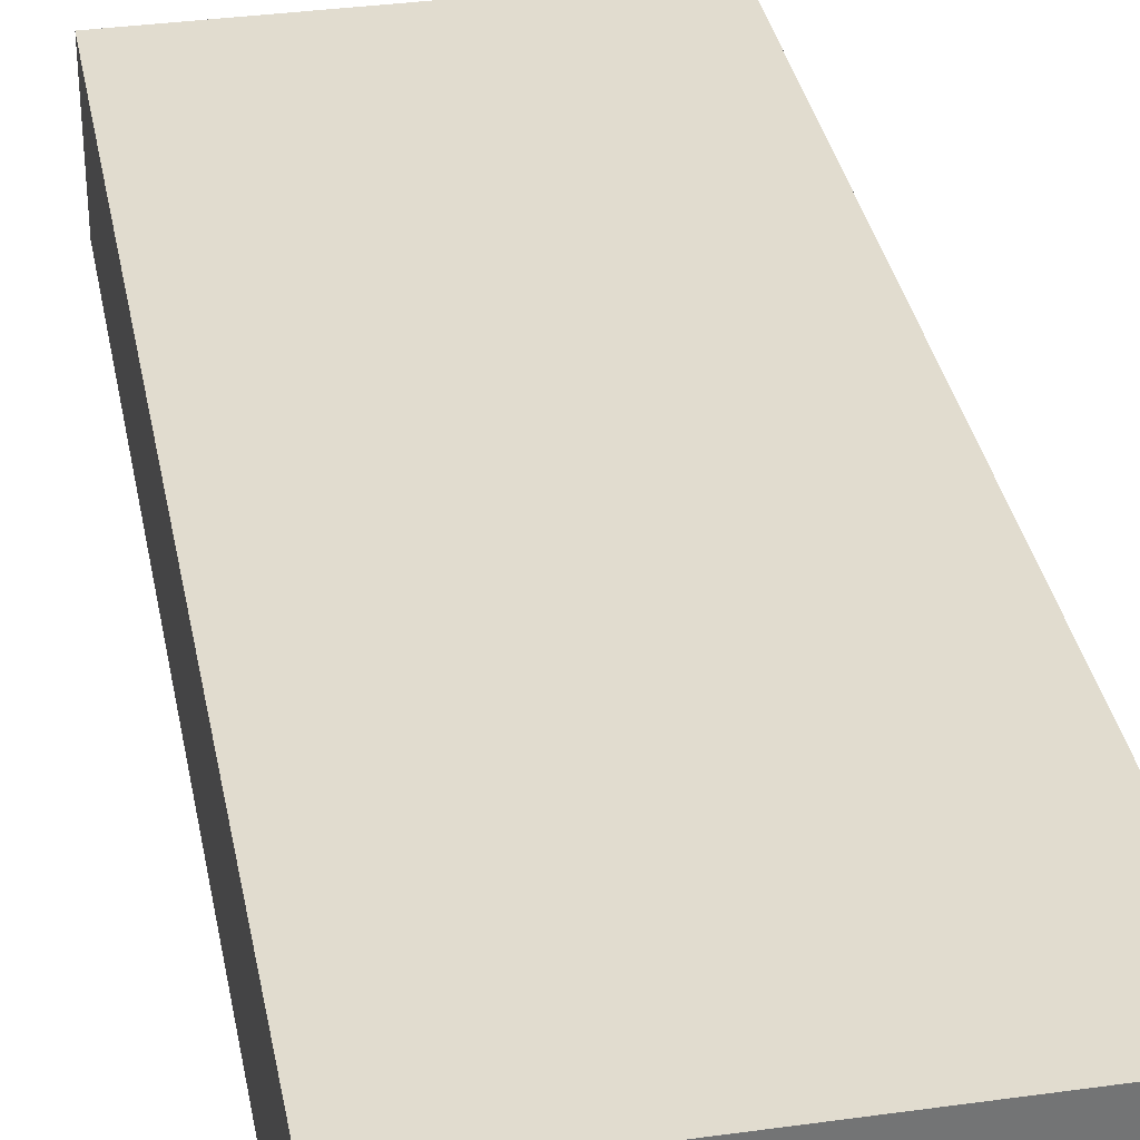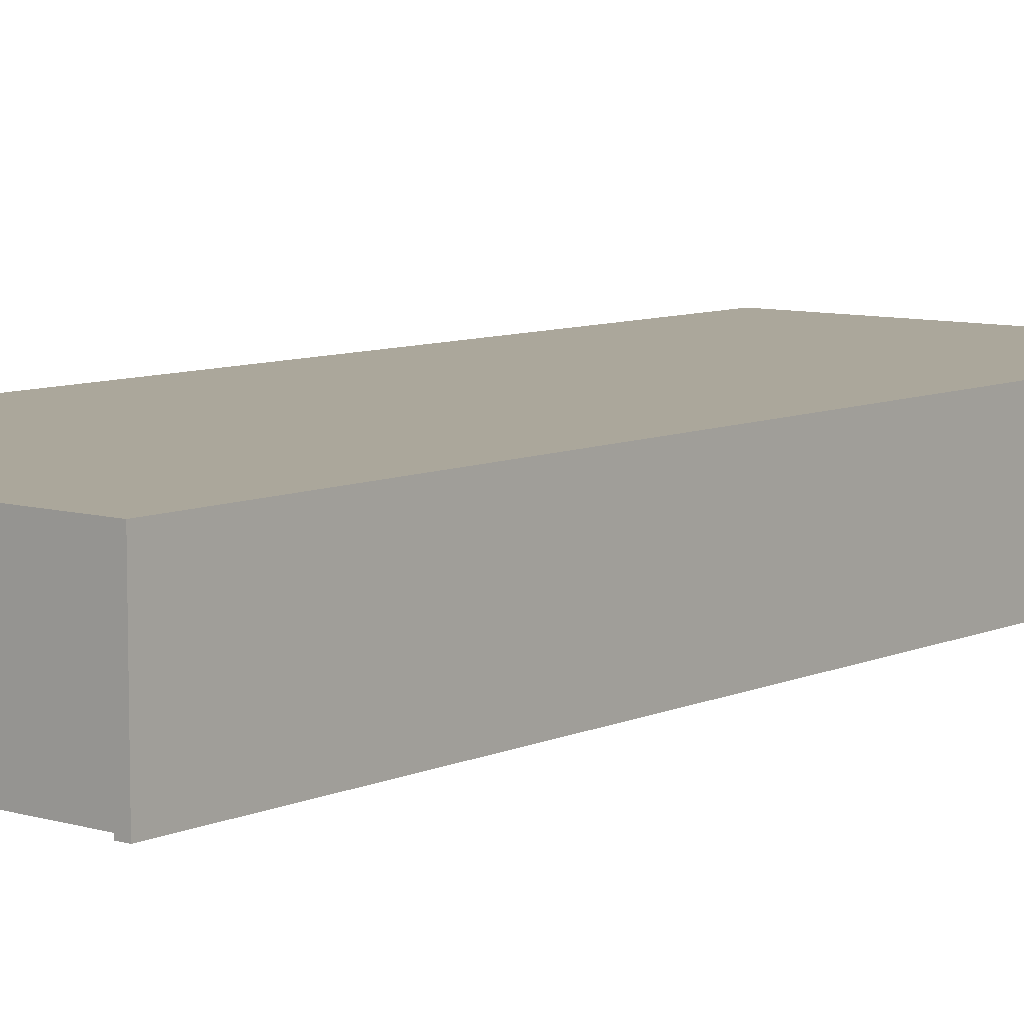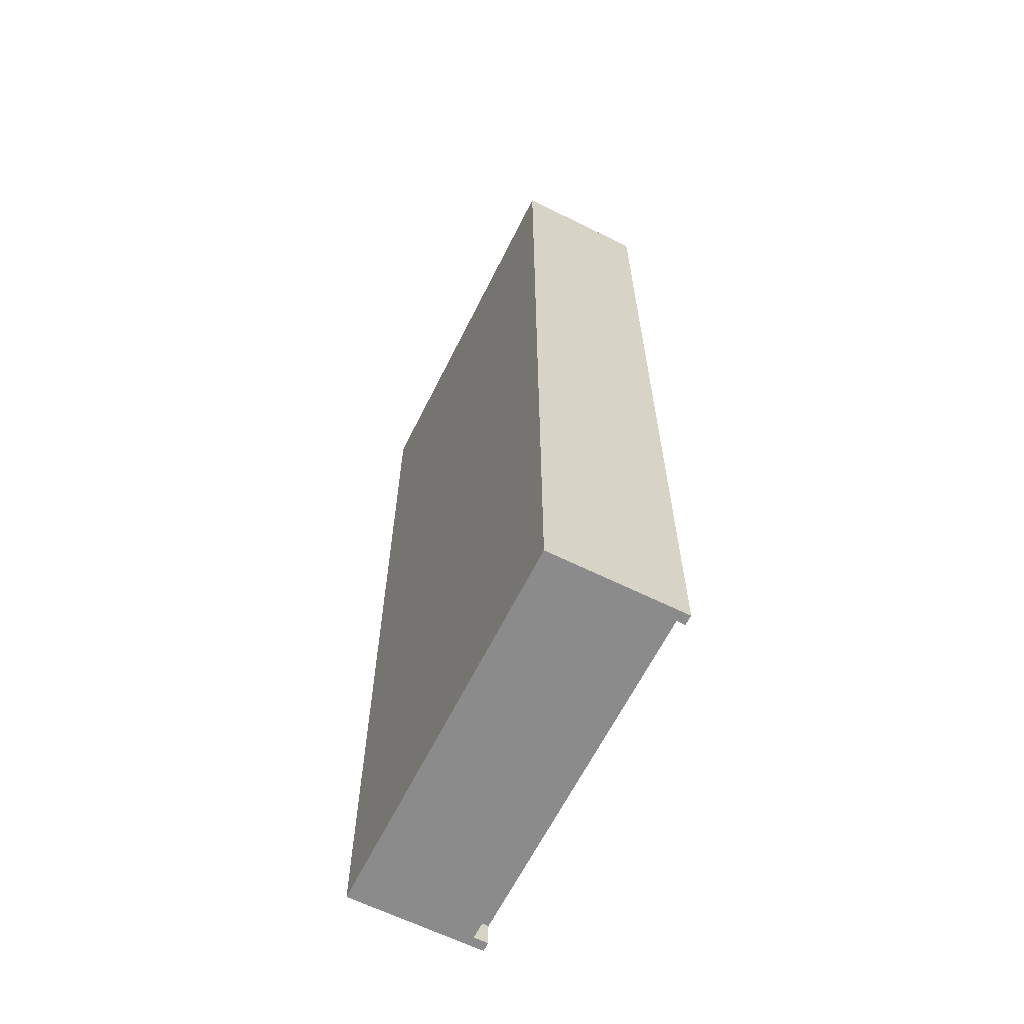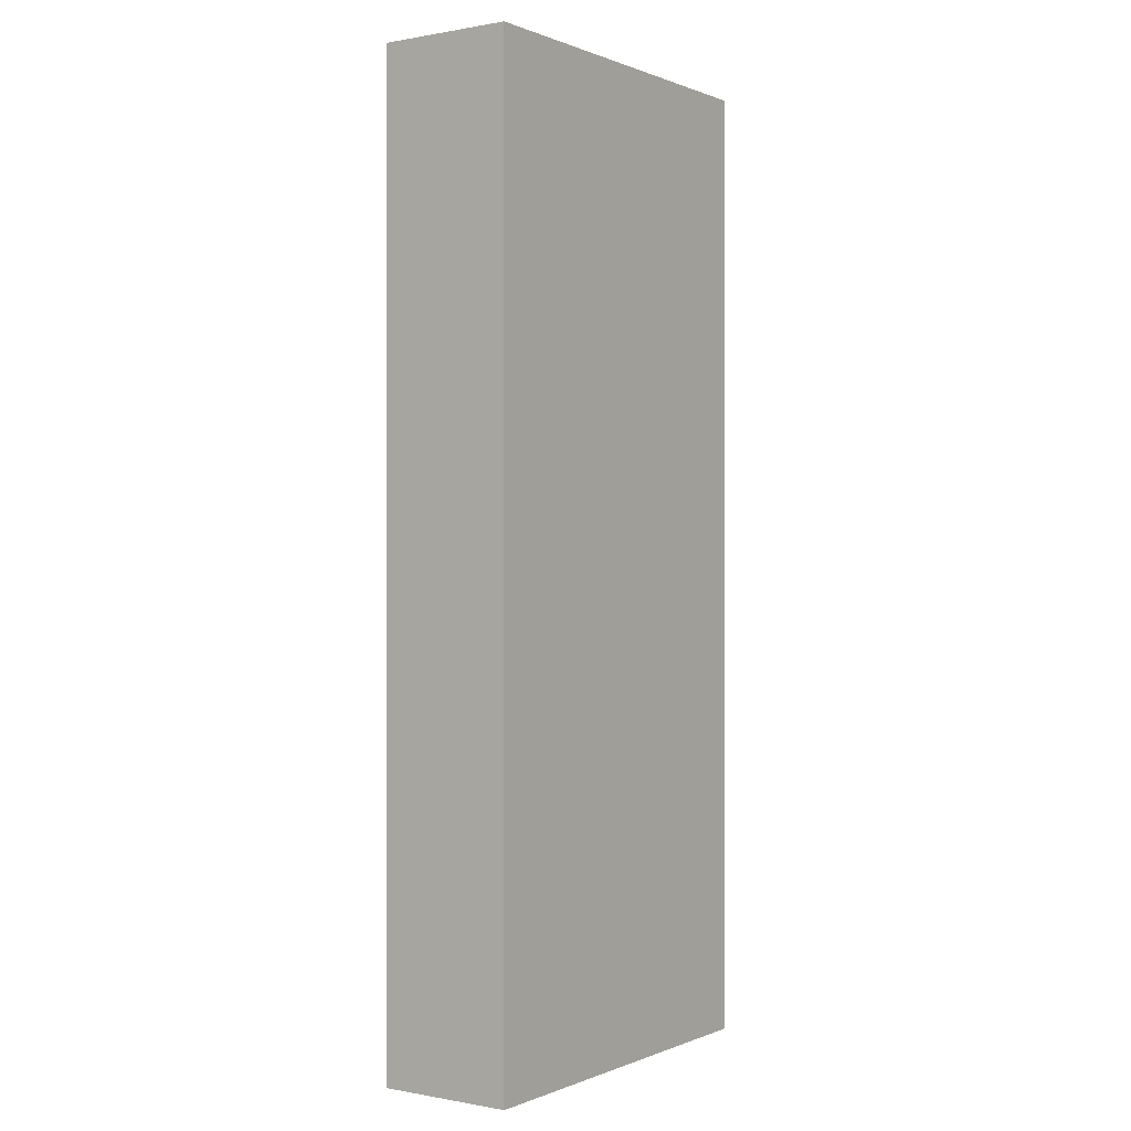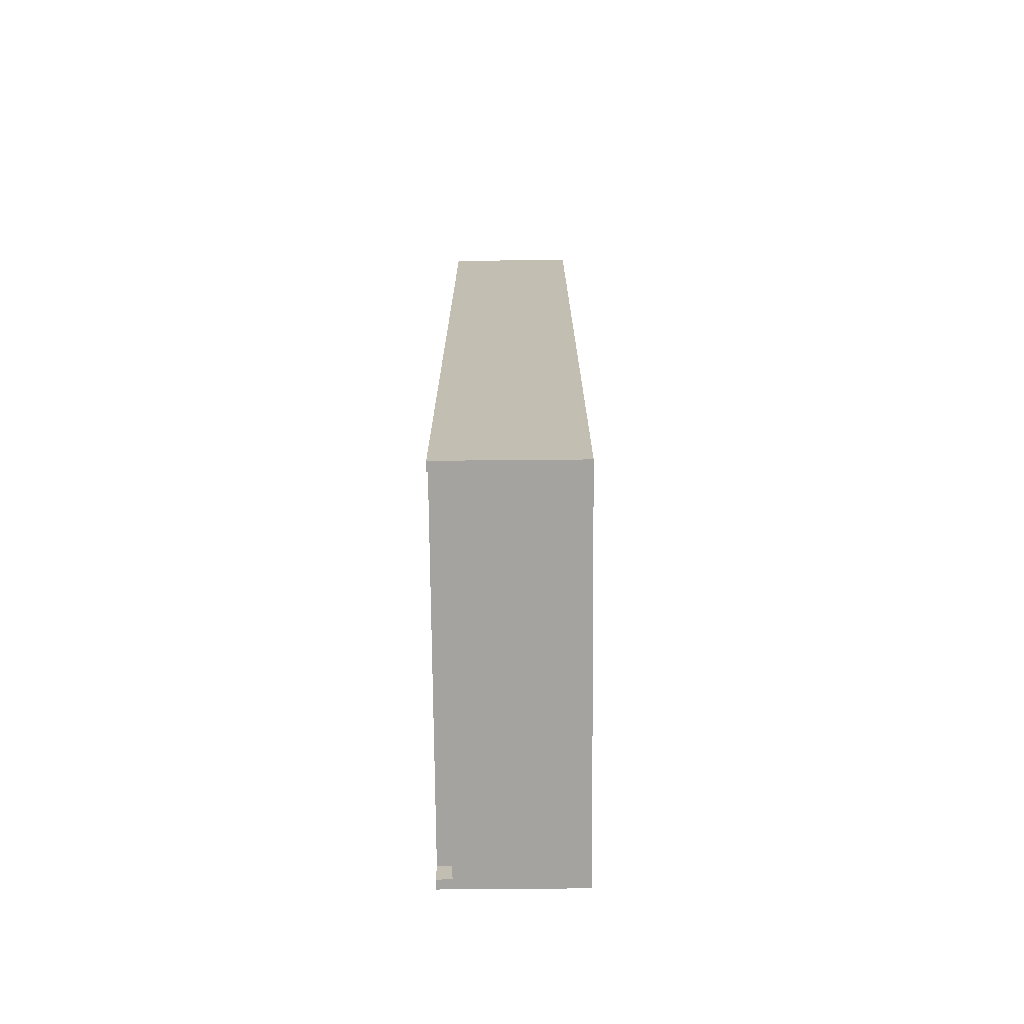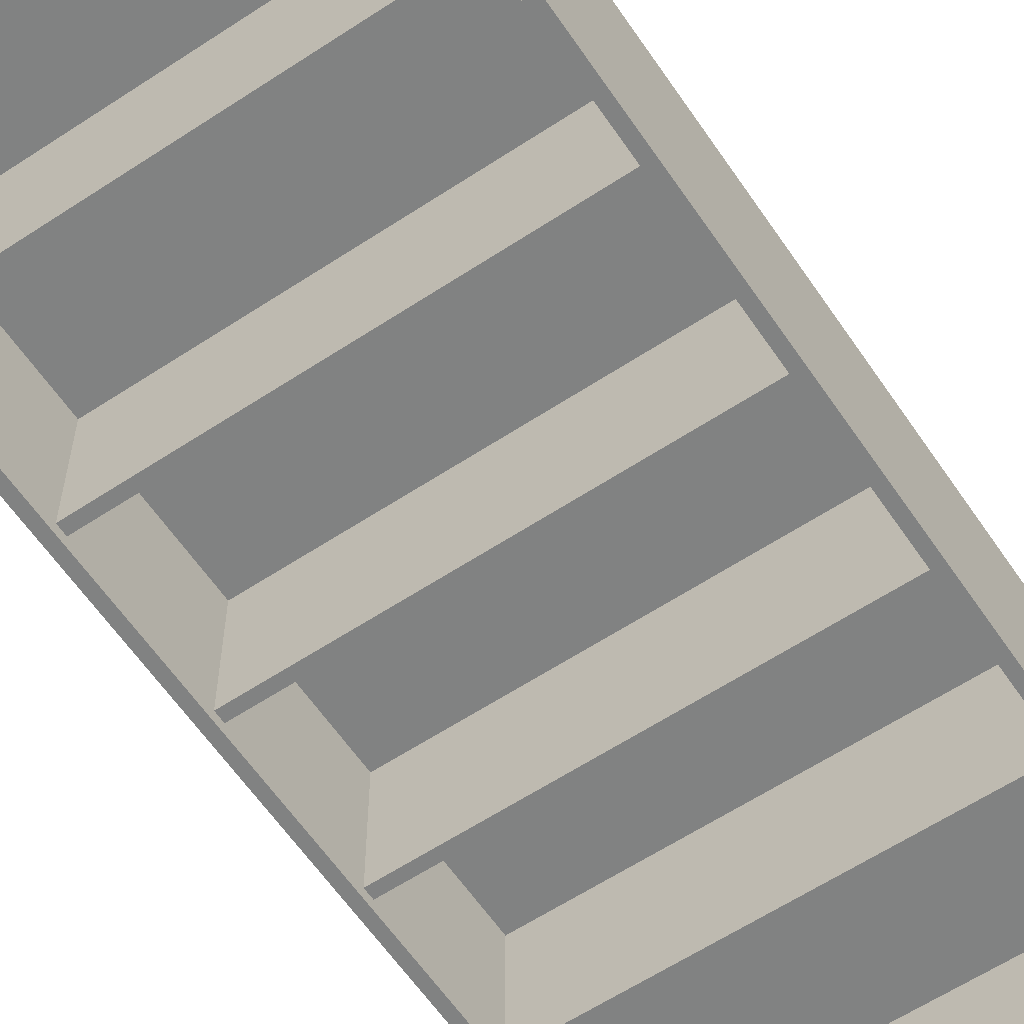
<metadata>
{"format":"obj","ext":"obj","renderer":"f3d","projection":"perspective","resolution":1024,"background":"white","views":[{"elev":34.4,"azim":-10.6,"up":"+Z"},{"elev":8.1,"azim":-140.6,"up":"+Z"},{"elev":-63.8,"azim":63.5,"up":"+Y"},{"elev":0.2,"azim":-55.3,"up":"+Y"},{"elev":-72.8,"azim":-89.5,"up":"+Y"},{"elev":-60.6,"azim":-146.0,"up":"+Z"}]}
</metadata>
<code>
v -0.1751 0.4399 0.06261
v 0.1751 0.274 0.06261
v -0.1751 0.274 0.06261
v 0.1751 0.4399 0.06261
v 0.1751 0.274 -0.04797
v -0.1751 0.274 -0.04797
v 0.1751 0.4399 -0.05534
v -0.1751 0.4399 -0.05534
v -0.1751 0.2648 -0.04797
v 0.1751 0.1404 0.06261
v -0.1751 0.2648 0.06261
v 0.1751 0.2648 0.06261
v -0.1751 -0.2697 -0.04797
v -0.1751 0.4491 -0.05534
v 0.1751 0.4491 -0.05534
v -0.1751 0.4528 0.06261
v 0.1751 0.4491 0.06261
v -0.1751 0.4491 0.06261
v 0.1751 0.2648 -0.04797
v -0.1751 0.1404 0.06261
v -0.1751 0.1404 -0.04797
v -0.1751 -0.4356 -0.05718
v -0.1751 0.1312 -0.04797
v 0.1751 0.4528 0.06261
v -0.1751 -0.4356 0.06261
v -0.1751 -0.2605 -0.04797
v -0.1751 0.4528 -0.05718
v 0.1751 -0.2697 -0.04797
v 0.1751 -0.2605 -0.04797
v 0.1843 0.4528 0.07183
v 0.1751 0.4528 -0.05718
v -0.1843 0.4528 0.07183
v 0.1751 0.1312 -0.04797
v 0.1751 0.1404 -0.04797
v -0.1751 -0.2697 0.06261
v 0.1751 -0.4356 0.06261
v -0.1751 0.006758 -0.04797
v -0.1843 0.4528 -0.05718
v 0.1751 -0.2697 0.06261
v 0.1751 -0.2605 0.06261
v 0.1751 -0.1361 -0.04797
v -0.1751 -0.1269 -0.04797
v 0.1751 -0.1269 -0.04797
v 0.1843 0.4528 -0.05718
v 0.1751 -0.4356 -0.05718
v -0.1751 0.1312 0.06261
v 0.1751 0.1312 0.06261
v 0.1751 0.006758 0.06261
v -0.1751 -0.1361 -0.04797
v -0.1751 -0.2605 0.06261
v -0.1751 -0.4448 -0.05718
v -0.1751 -0.1361 0.06261
v 0.1751 -0.1361 0.06261
v 0.1751 -0.1269 0.06261
v 0.1843 -0.4678 -0.05718
v -0.1843 -0.4678 0.07183
v 0.1751 -0.4448 -0.05718
v 0.1751 0.006758 -0.04797
v 0.1751 -0.002457 -0.04797
v -0.1751 0.006758 0.06261
v -0.1751 -0.002457 -0.04797
v -0.1751 -0.4678 -0.05718
v -0.1751 -0.1269 0.06261
v 0.1843 -0.4678 0.07183
v -0.1843 -0.4678 -0.05718
v -0.1751 -0.002457 0.06261
v 0.1751 -0.002457 0.06261
v -0.1751 -0.4448 -0.04336
v 0.1751 -0.4678 -0.04336
v 0.1751 -0.4678 -0.05718
v -0.1751 -0.4678 -0.04336
v 0.1751 -0.4448 -0.04336
g mesh1_mesh1-geometry
f 1 2 3
f 2 1 4
f 2 5 3
f 6 1 3
f 1 7 4
f 6 3 5
f 1 6 8
f 7 1 8
f 6 5 9
f 10 11 12
f 11 9 12
f 13 8 6
f 13 6 9
f 14 7 8
f 7 14 15
f 16 17 18
f 17 14 18
f 19 9 5
f 19 12 9
f 11 10 20
f 21 9 11
f 13 22 8
f 13 9 23
f 8 22 14
f 14 17 15
f 17 16 24
f 14 16 18
f 10 21 20
f 21 11 20
f 9 21 23
f 22 13 25
f 13 23 26
f 27 14 22
f 28 13 29
f 30 31 24
f 32 24 16
f 14 27 16
f 33 21 34
f 21 10 34
f 21 33 23
f 25 13 35
f 36 22 25
f 23 37 26
f 26 29 13
f 22 38 27
f 28 39 13
f 26 40 29
f 41 42 43
f 31 30 44
f 30 24 32
f 44 45 31
f 32 16 38
f 38 16 27
f 46 33 47
f 48 46 47
f 33 46 23
f 37 23 46
f 35 13 39
f 35 36 25
f 22 36 45
f 49 26 37
f 26 49 50
f 40 26 50
f 51 38 22
f 36 35 39
f 40 52 53
f 41 53 49
f 42 41 49
f 42 54 43
f 30 55 44
f 56 30 32
f 44 57 45
f 38 56 32
f 58 59 37
f 48 58 60
f 46 48 60
f 37 46 60
f 45 57 22
f 49 37 61
f 50 49 52
f 52 40 50
f 62 38 51
f 51 22 57
f 52 49 53
f 49 61 42
f 54 42 63
f 55 30 64
f 55 57 44
f 30 56 64
f 56 38 65
f 61 37 59
f 37 60 58
f 66 59 67
f 38 62 65
f 68 62 51
f 57 68 51
f 66 42 61
f 42 66 63
f 66 54 63
f 54 66 67
f 64 69 55
f 57 55 70
f 69 64 56
f 62 56 65
f 59 66 61
f 62 68 71
f 68 57 72
f 70 55 69
f 69 57 70
f 69 56 71
f 71 56 62
f 68 69 71
f 57 69 72
f 69 68 72
g mesh1_mesh1-geometry
f 3 2 1
f 4 1 2
f 3 5 2
f 12 3 2
f 2 3 12
f 3 1 6
f 4 7 1
f 18 4 1
f 1 4 18
f 2 5 4
f 5 3 6
f 5 12 2
f 2 12 5
f 3 12 11
f 11 12 3
f 8 6 1
f 3 9 6
f 6 9 3
f 8 1 7
f 4 5 7
f 4 15 7
f 7 15 4
f 4 18 17
f 17 18 4
f 8 18 1
f 1 18 8
f 9 5 6
f 12 5 19
f 19 5 12
f 12 11 10
f 12 9 11
f 9 3 11
f 11 3 9
f 6 8 13
f 9 6 13
f 8 7 14
f 29 7 5
f 15 4 17
f 17 4 15
f 15 14 7
f 7 31 15
f 18 17 16
f 18 14 17
f 18 8 14
f 14 8 18
f 5 9 19
f 19 34 5
f 12 10 19
f 9 12 19
f 20 10 11
f 11 9 21
f 8 22 13
f 23 9 13
f 14 22 8
f 28 7 29
f 41 29 5
f 17 15 24
f 15 17 14
f 24 15 31
f 7 28 31
f 24 16 17
f 18 16 14
f 34 33 5
f 34 19 10
f 20 21 10
f 47 20 10
f 10 20 47
f 20 11 21
f 23 21 9
f 25 13 22
f 26 23 13
f 22 14 27
f 29 13 28
f 39 29 28
f 28 29 39
f 29 41 40
f 43 41 5
f 24 31 30
f 31 28 45
f 16 24 32
f 16 27 14
f 33 58 5
f 34 21 33
f 47 34 33
f 33 34 47
f 34 10 21
f 34 47 10
f 10 47 34
f 46 21 20
f 20 21 46
f 20 47 46
f 46 47 20
f 23 33 21
f 21 46 23
f 23 46 21
f 35 13 25
f 25 22 36
f 26 37 23
f 13 29 26
f 50 13 26
f 26 13 50
f 27 38 22
f 13 39 28
f 29 39 40
f 40 39 29
f 39 36 28
f 53 40 41
f 29 40 26
f 43 42 41
f 53 43 41
f 41 43 53
f 59 43 5
f 44 30 31
f 32 24 30
f 36 45 28
f 31 45 44
f 38 16 32
f 27 16 38
f 58 59 5
f 58 33 48
f 47 48 33
f 47 33 46
f 47 46 48
f 23 46 33
f 46 23 37
f 39 13 35
f 13 50 35
f 35 50 13
f 25 36 35
f 45 36 22
f 37 26 49
f 50 49 26
f 50 26 40
f 22 38 51
f 39 50 40
f 40 50 39
f 39 35 36
f 53 52 40
f 49 53 41
f 49 41 42
f 43 54 42
f 43 53 54
f 54 53 43
f 43 59 54
f 44 55 30
f 32 30 56
f 45 57 44
f 32 56 38
f 37 59 58
f 67 58 59
f 59 58 67
f 60 58 48
f 58 67 48
f 48 67 58
f 60 48 46
f 60 46 37
f 50 39 35
f 35 39 50
f 22 57 45
f 61 37 49
f 52 49 50
f 50 40 52
f 51 38 62
f 57 22 51
f 53 49 52
f 63 53 52
f 52 53 63
f 42 61 49
f 63 49 42
f 42 49 63
f 63 42 54
f 53 63 54
f 54 63 53
f 67 54 59
f 64 30 55
f 44 57 55
f 64 56 30
f 65 38 56
f 59 37 61
f 58 60 37
f 67 59 66
f 48 66 60
f 60 66 48
f 66 48 67
f 67 48 66
f 60 61 37
f 37 61 60
f 49 63 52
f 52 63 49
f 65 62 38
f 51 62 68
f 51 68 57
f 61 42 66
f 63 66 42
f 63 54 66
f 67 66 54
f 55 69 64
f 70 55 57
f 56 64 69
f 65 56 62
f 61 66 59
f 61 60 66
f 66 60 61
f 71 68 62
f 72 57 68
f 69 55 70
f 70 57 69
f 71 56 69
f 62 56 71
f 71 69 68
f 72 69 57
f 72 68 69
g mesh1_mesh1-geometry
f 4 5 2
f 7 5 4
f 5 7 29
f 15 31 7
f 5 34 19
f 19 10 12
f 29 7 28
f 5 29 41
f 24 15 17
f 31 15 24
f 31 28 7
f 5 33 34
f 10 19 34
f 40 41 29
f 5 41 43
f 45 28 31
f 5 58 33
f 28 36 39
f 41 40 53
f 5 43 59
f 28 45 36
f 5 59 58
f 48 33 58
f 33 48 47
f 54 59 43
f 59 54 67
g mesh2_mesh2-geometry
l 67 48
g mesh3_mesh3-geometry
l 66 60
g mesh4_mesh4-geometry
l 46 20
g mesh5_mesh5-geometry
l 35 50
g mesh6_mesh6-geometry
l 52 63
g mesh7_mesh7-geometry
l 53 54
g mesh8_mesh8-geometry
l 12 2
g mesh9_mesh9-geometry
l 11 3
g mesh10_mesh10-geometry
l 47 10
g mesh11_mesh11-geometry
l 39 40
g mesh12_mesh12-geometry
l 1 18
g mesh13_mesh13-geometry
l 4 17

</code>
